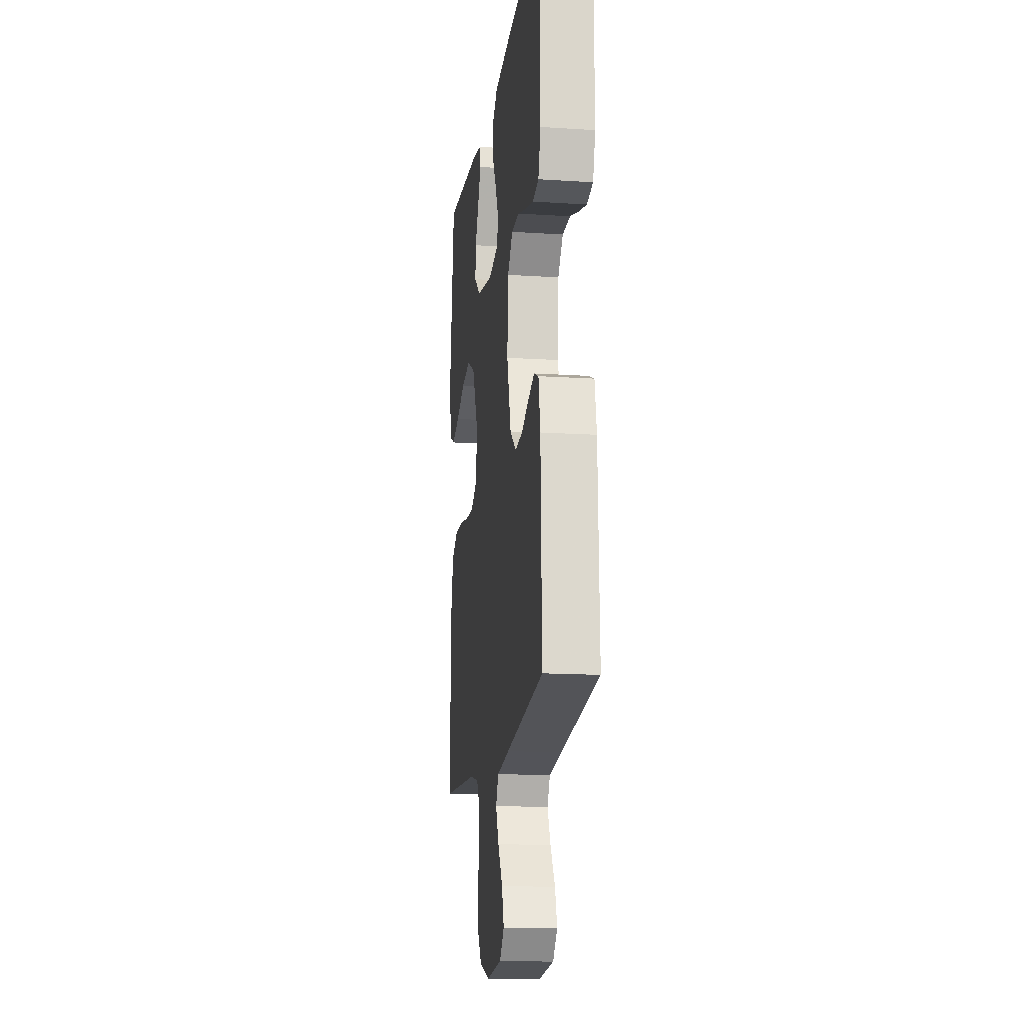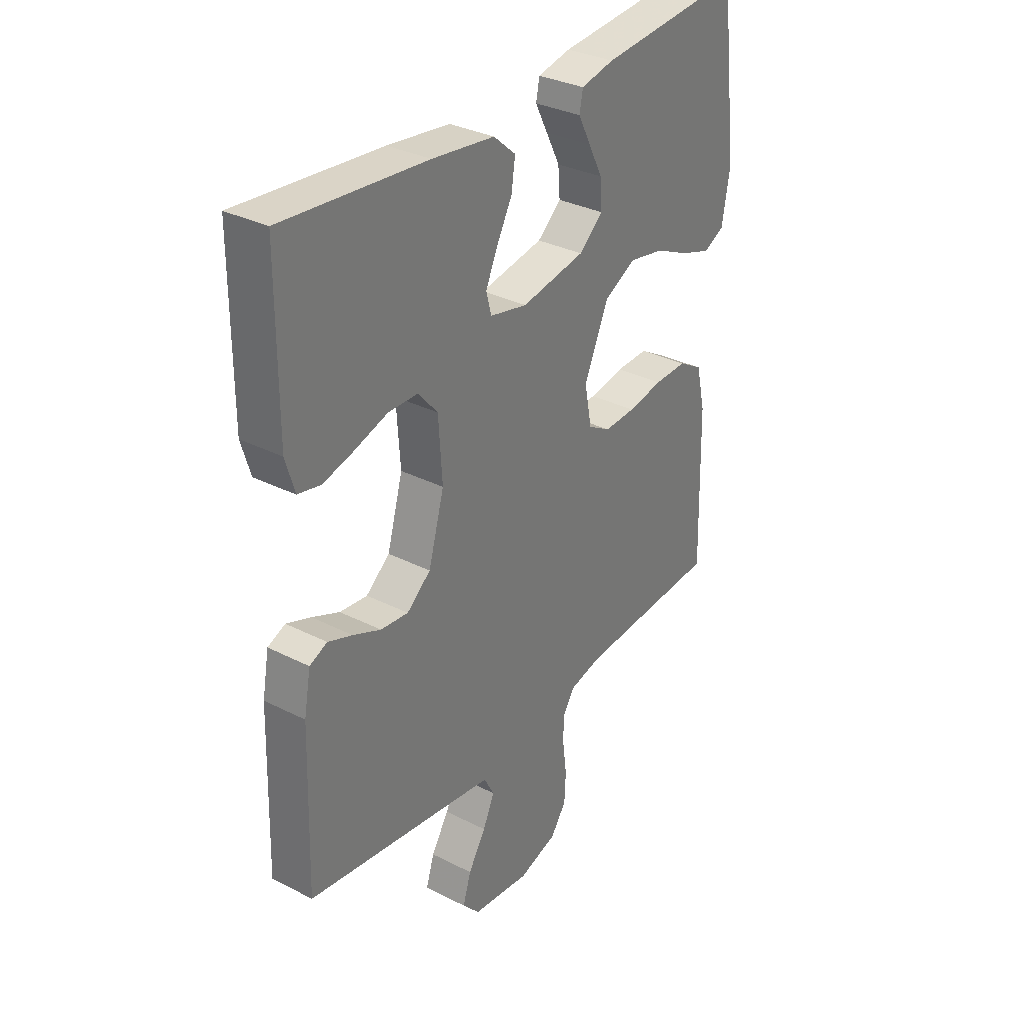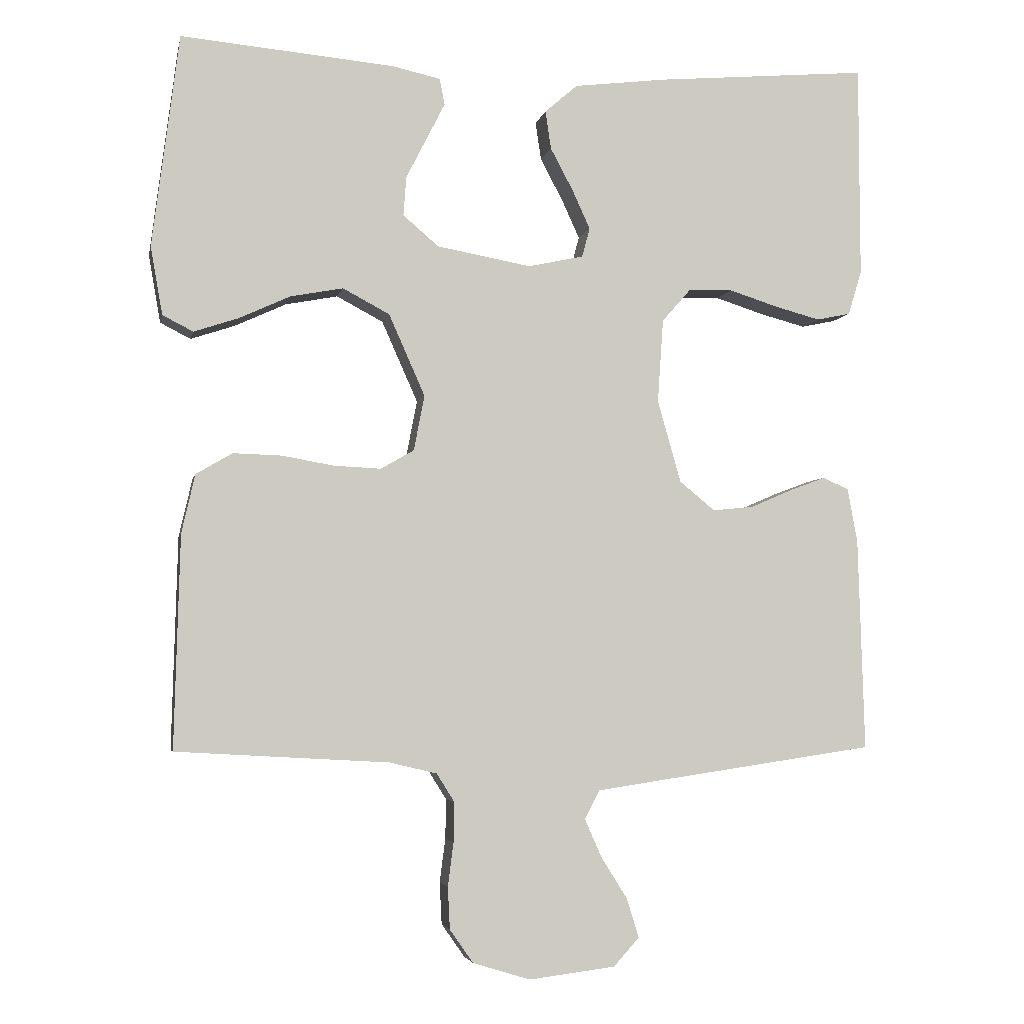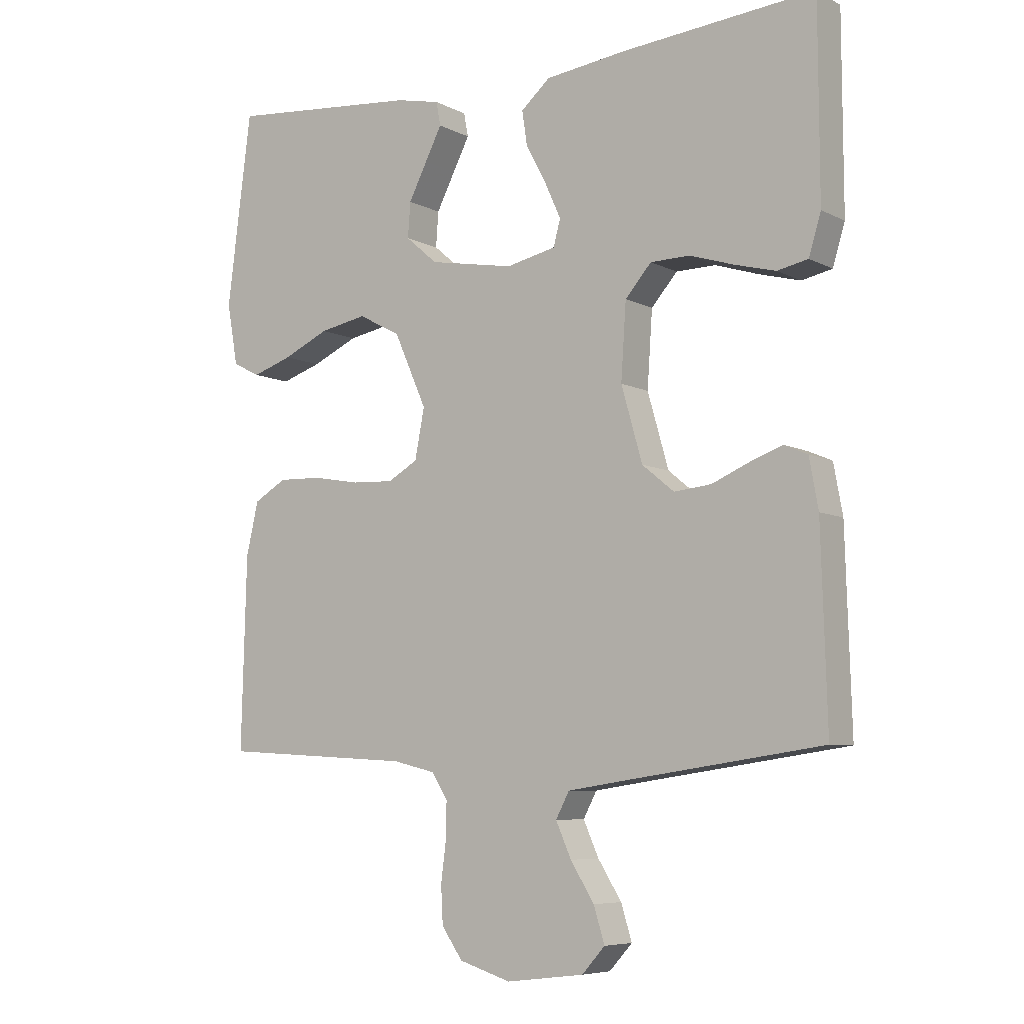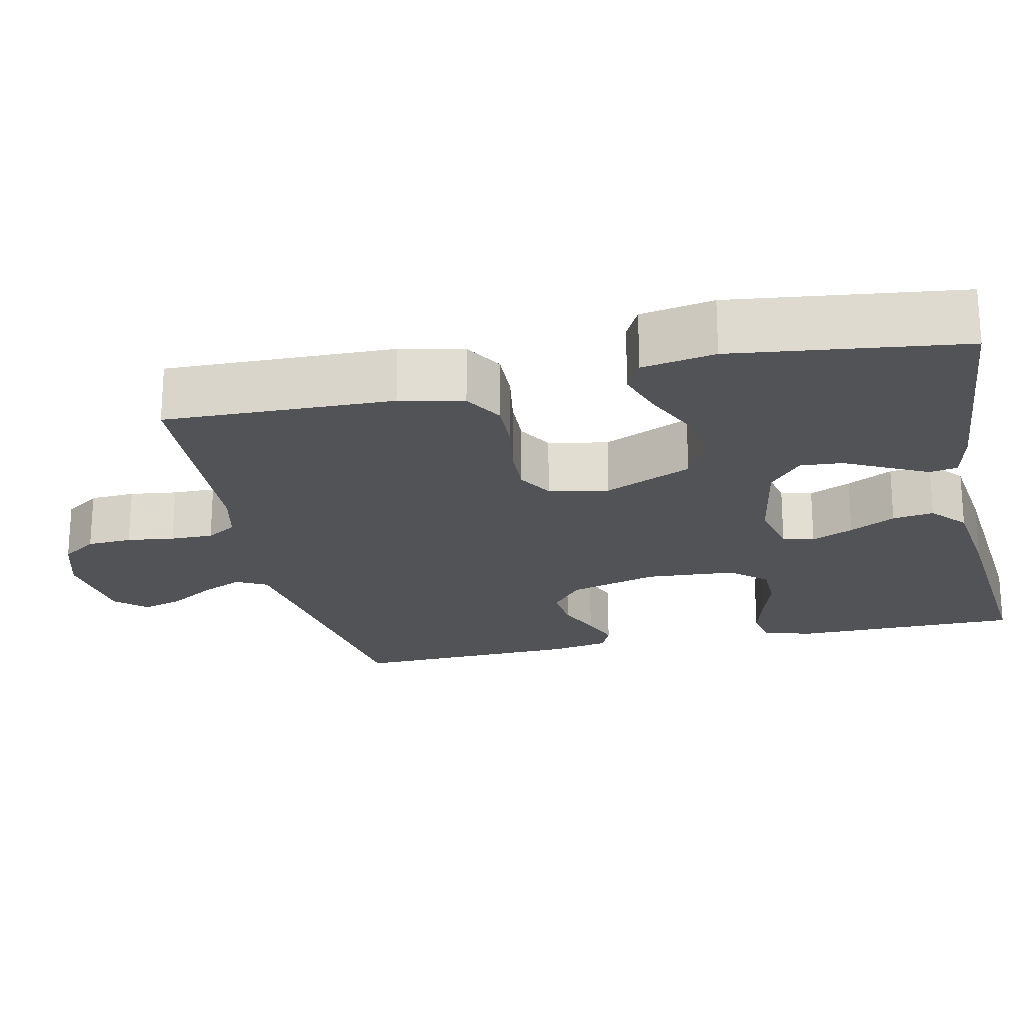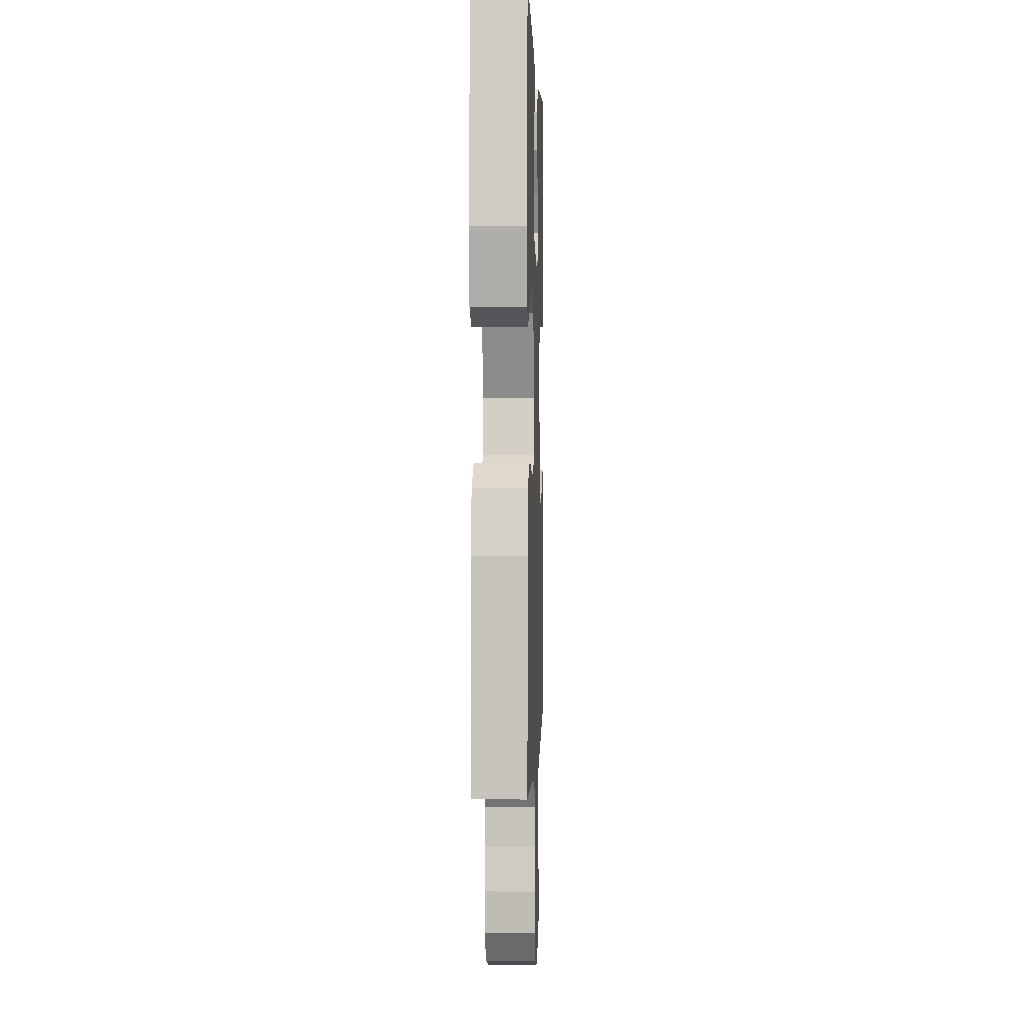
<metadata>
{"format":"obj","ext":"obj","renderer":"f3d","projection":"perspective","resolution":1024,"background":"white","views":[{"elev":-15.3,"azim":82.2,"up":"+Z"},{"elev":32.5,"azim":125.3,"up":"+Z"},{"elev":-4.1,"azim":-11.2,"up":"+Z"},{"elev":-6.9,"azim":34.8,"up":"+Z"},{"elev":-21.7,"azim":-77.5,"up":"+Y"},{"elev":1.8,"azim":-88.1,"up":"+Z"}]}
</metadata>
<code>
v -0.5 0.07 -0.5
v -0.492 0.07 -0.2
v -0.473 0.07 -0.117
v -0.422 0.07 -0.087
v -0.354 0.07 -0.089
v -0.28 0.07 -0.102
v -0.214 0.07 -0.105
v -0.167 0.07 -0.078
v -0.152 0.07 0
v -0.203 0.07 0.115
v -0.269 0.07 0.15
v -0.343 0.07 0.136
v -0.415 0.07 0.103
v -0.478 0.07 0.082
v -0.521 0.07 0.104
v -0.538 0.07 0.2
v -0.5 0.07 0.5
v -0.2 0.07 0.473
v -0.131 0.07 0.458
v -0.124 0.07 0.421
v -0.15 0.07 0.37
v -0.179 0.07 0.313
v -0.183 0.07 0.258
v -0.133 0.07 0.215
v 0 0.07 0.191
v 0.078 0.07 0.208
v 0.089 0.07 0.249
v 0.064 0.07 0.304
v 0.032 0.07 0.364
v 0.024 0.07 0.418
v 0.07 0.07 0.458
v 0.2 0.07 0.474
v 0.5 0.07 0.5
v 0.501 0.07 0.2
v 0.482 0.07 0.137
v 0.434 0.07 0.127
v 0.37 0.07 0.144
v 0.301 0.07 0.166
v 0.239 0.07 0.165
v 0.198 0.07 0.118
v 0.19 0.07 0
v 0.223 0.07 -0.116
v 0.273 0.07 -0.157
v 0.331 0.07 -0.151
v 0.389 0.07 -0.126
v 0.44 0.07 -0.107
v 0.477 0.07 -0.123
v 0.491 0.07 -0.2
v 0.5 0.07 -0.5
v 0.2 0.07 -0.544
v 0.101 0.07 -0.559
v 0.08 0.07 -0.599
v 0.104 0.07 -0.653
v 0.141 0.07 -0.712
v 0.158 0.07 -0.767
v 0.122 0.07 -0.807
v 0 0.07 -0.822
v -0.081 0.07 -0.797
v -0.114 0.07 -0.75
v -0.117 0.07 -0.691
v -0.109 0.07 -0.629
v -0.108 0.07 -0.573
v -0.133 0.07 -0.533
v -0.2 0.07 -0.517
v -0.5 0 -0.5
v -0.492 0 -0.2
v -0.473 0 -0.117
v -0.422 0 -0.087
v -0.354 0 -0.089
v -0.28 0 -0.102
v -0.214 0 -0.105
v -0.167 0 -0.078
v -0.152 0 0
v -0.203 0 0.115
v -0.269 0 0.15
v -0.343 0 0.136
v -0.415 0 0.103
v -0.478 0 0.082
v -0.521 0 0.104
v -0.538 0 0.2
v -0.5 0 0.5
v -0.2 0 0.473
v -0.131 0 0.458
v -0.124 0 0.421
v -0.15 0 0.37
v -0.179 0 0.313
v -0.183 0 0.258
v -0.133 0 0.215
v 0 0 0.191
v 0.078 0 0.208
v 0.089 0 0.249
v 0.064 0 0.304
v 0.032 0 0.364
v 0.024 0 0.418
v 0.07 0 0.458
v 0.2 0 0.474
v 0.5 0 0.5
v 0.501 0 0.2
v 0.482 0 0.137
v 0.434 0 0.127
v 0.37 0 0.144
v 0.301 0 0.166
v 0.239 0 0.165
v 0.198 0 0.118
v 0.19 0 0
v 0.223 0 -0.116
v 0.273 0 -0.157
v 0.331 0 -0.151
v 0.389 0 -0.126
v 0.44 0 -0.107
v 0.477 0 -0.123
v 0.491 0 -0.2
v 0.5 0 -0.5
v 0.2 0 -0.544
v 0.101 0 -0.559
v 0.08 0 -0.599
v 0.104 0 -0.653
v 0.141 0 -0.712
v 0.158 0 -0.767
v 0.122 0 -0.807
v 0 0 -0.822
v -0.081 0 -0.797
v -0.114 0 -0.75
v -0.117 0 -0.691
v -0.109 0 -0.629
v -0.108 0 -0.573
v -0.133 0 -0.533
v -0.2 0 -0.517
f 58 59 60 61
f 58 61 62
f 57 58 62
f 56 57 62
f 53 54 55 56
f 52 53 56 62
f 51 52 62 63
f 47 48 49 50
f 44 45 46 47
f 44 47 50 51
f 35 36 37 38
f 33 34 35 38
f 33 38 39
f 32 33 39 40
f 28 29 30 31
f 27 28 31 32
f 26 27 32 40
f 18 19 20 21
f 18 21 22
f 17 18 22 23
f 12 13 14 15
f 11 12 15 16
f 3 4 5 6
f 3 6 7
f 64 1 2 3
f 64 3 7
f 63 64 7 8
f 43 44 51 63
f 42 43 63 8
f 41 42 8 9
f 25 26 40 41
f 24 25 41 9
f 23 24 9 10
f 11 16 17 23
f 10 11 23
f 125 124 123 122
f 126 125 122
f 126 122 121
f 126 121 120
f 120 119 118 117
f 126 120 117 116
f 127 126 116 115
f 114 113 112 111
f 111 110 109 108
f 115 114 111 108
f 102 101 100 99
f 102 99 98 97
f 103 102 97
f 104 103 97 96
f 95 94 93 92
f 96 95 92 91
f 104 96 91 90
f 85 84 83 82
f 86 85 82
f 87 86 82 81
f 79 78 77 76
f 80 79 76 75
f 70 69 68 67
f 71 70 67
f 67 66 65 128
f 71 67 128
f 72 71 128 127
f 127 115 108 107
f 72 127 107 106
f 73 72 106 105
f 105 104 90 89
f 73 105 89 88
f 74 73 88 87
f 87 81 80 75
f 87 75 74
f 1 65 66 2
f 2 66 67 3
f 3 67 68 4
f 4 68 69 5
f 5 69 70 6
f 6 70 71 7
f 7 71 72 8
f 8 72 73 9
f 9 73 74 10
f 10 74 75 11
f 11 75 76 12
f 12 76 77 13
f 13 77 78 14
f 14 78 79 15
f 15 79 80 16
f 16 80 81 17
f 17 81 82 18
f 18 82 83 19
f 19 83 84 20
f 20 84 85 21
f 21 85 86 22
f 22 86 87 23
f 23 87 88 24
f 24 88 89 25
f 25 89 90 26
f 26 90 91 27
f 27 91 92 28
f 28 92 93 29
f 29 93 94 30
f 30 94 95 31
f 31 95 96 32
f 32 96 97 33
f 33 97 98 34
f 34 98 99 35
f 35 99 100 36
f 36 100 101 37
f 37 101 102 38
f 38 102 103 39
f 39 103 104 40
f 40 104 105 41
f 41 105 106 42
f 42 106 107 43
f 43 107 108 44
f 44 108 109 45
f 45 109 110 46
f 46 110 111 47
f 47 111 112 48
f 48 112 113 49
f 49 113 114 50
f 50 114 115 51
f 51 115 116 52
f 52 116 117 53
f 53 117 118 54
f 54 118 119 55
f 55 119 120 56
f 56 120 121 57
f 57 121 122 58
f 58 122 123 59
f 59 123 124 60
f 60 124 125 61
f 61 125 126 62
f 62 126 127 63
f 63 127 128 64
f 64 128 65 1

</code>
